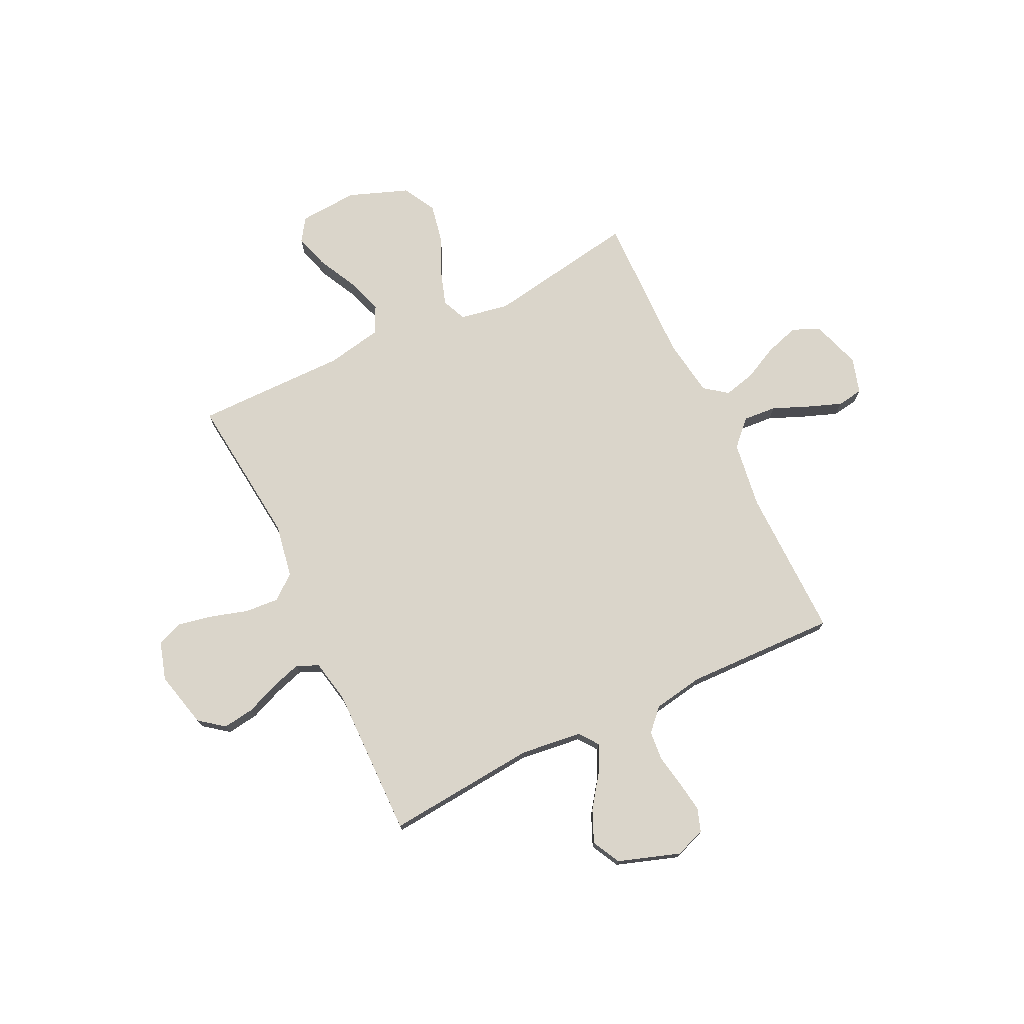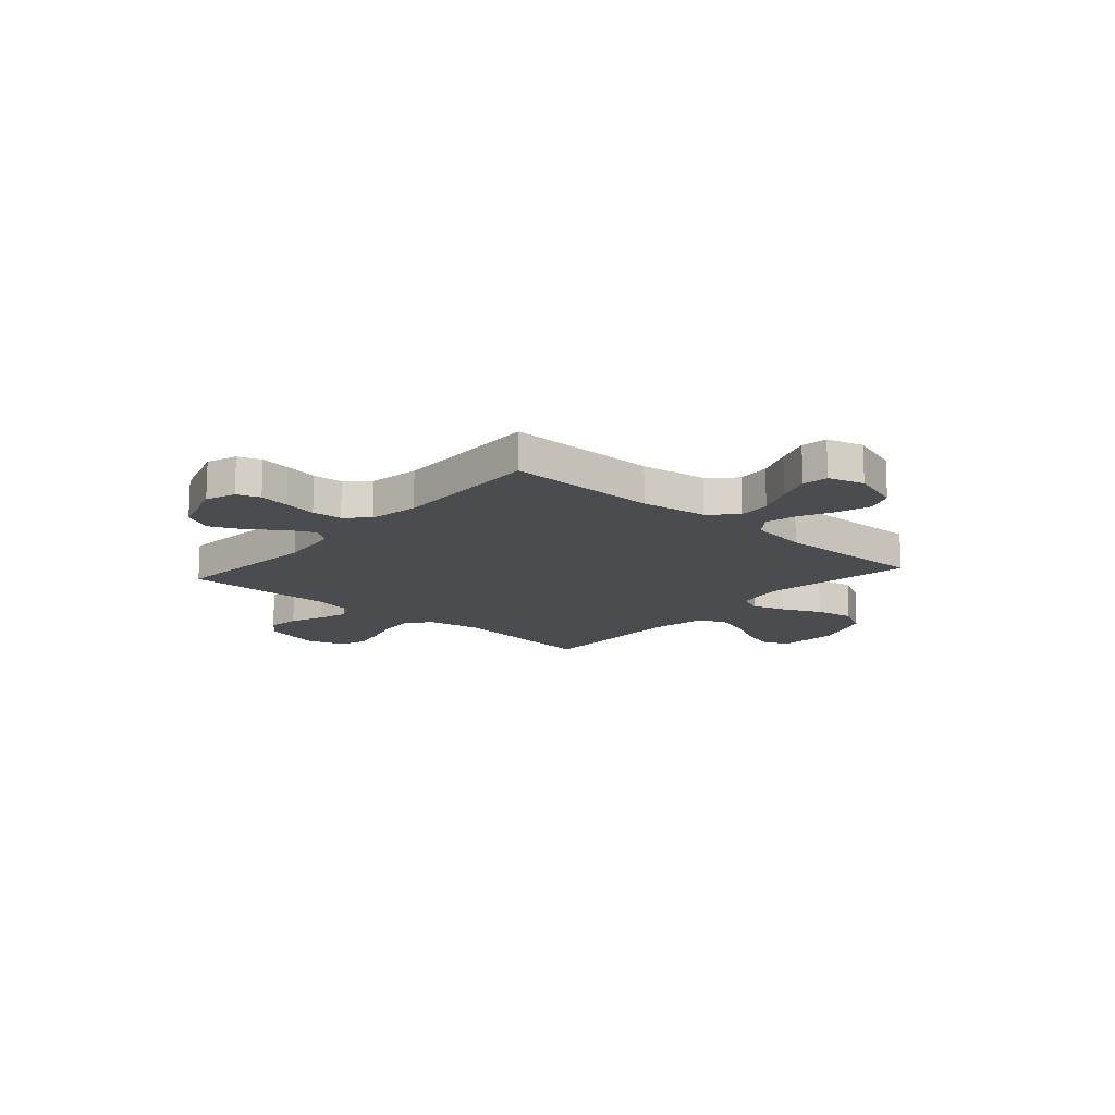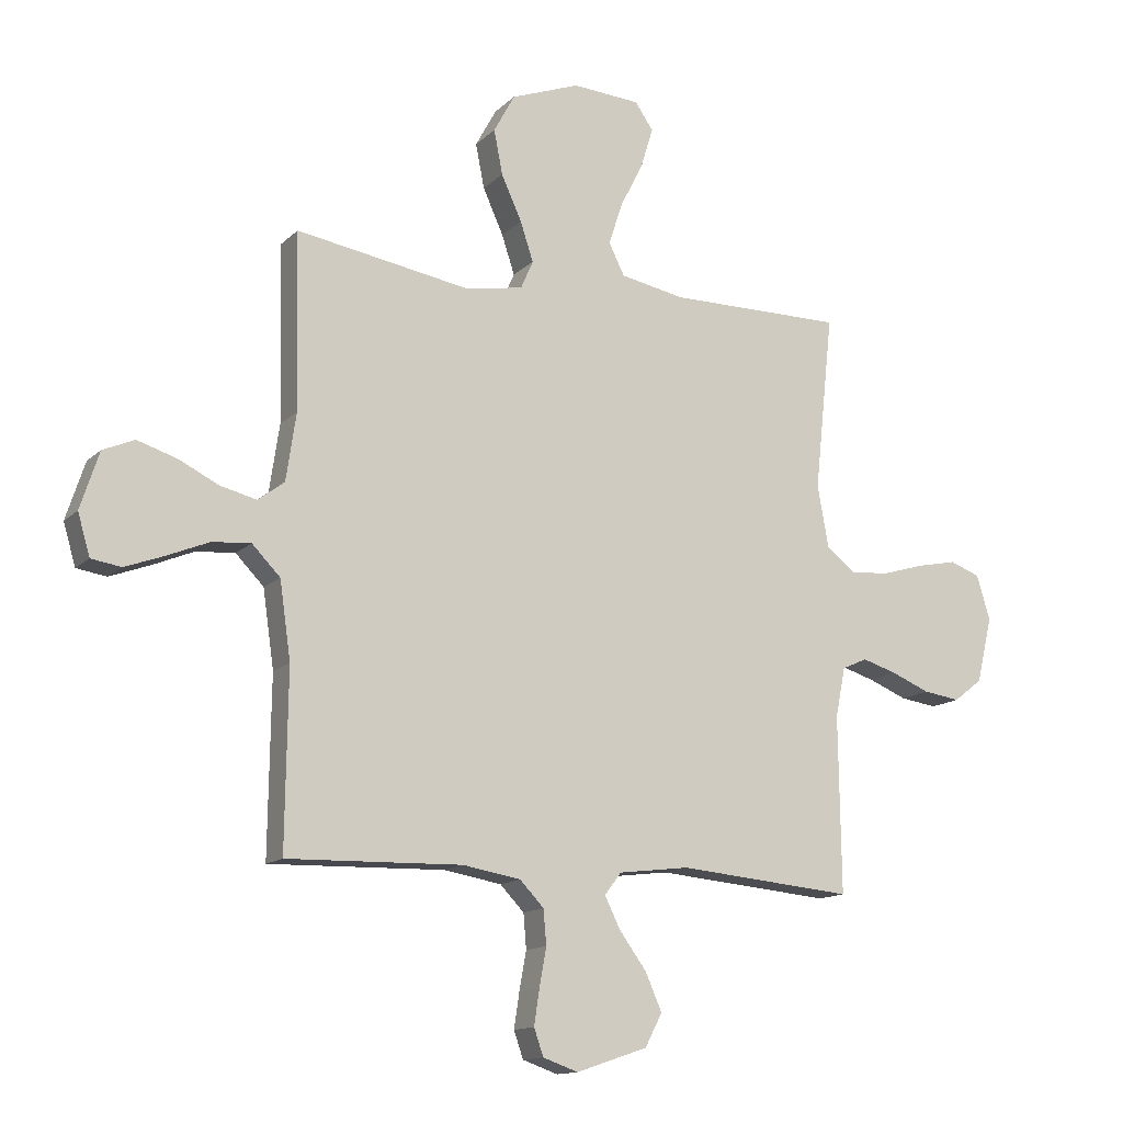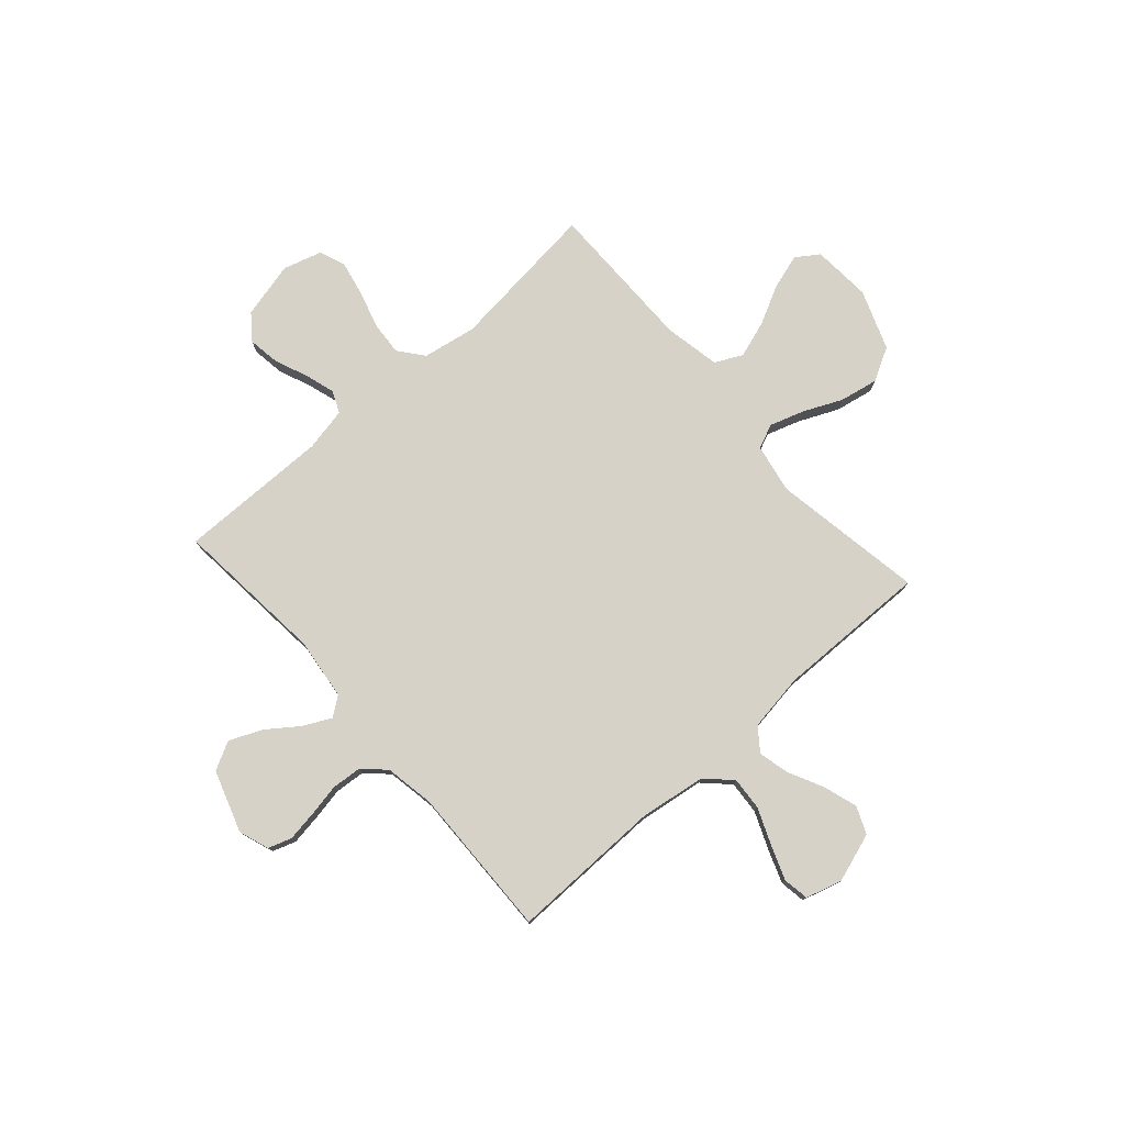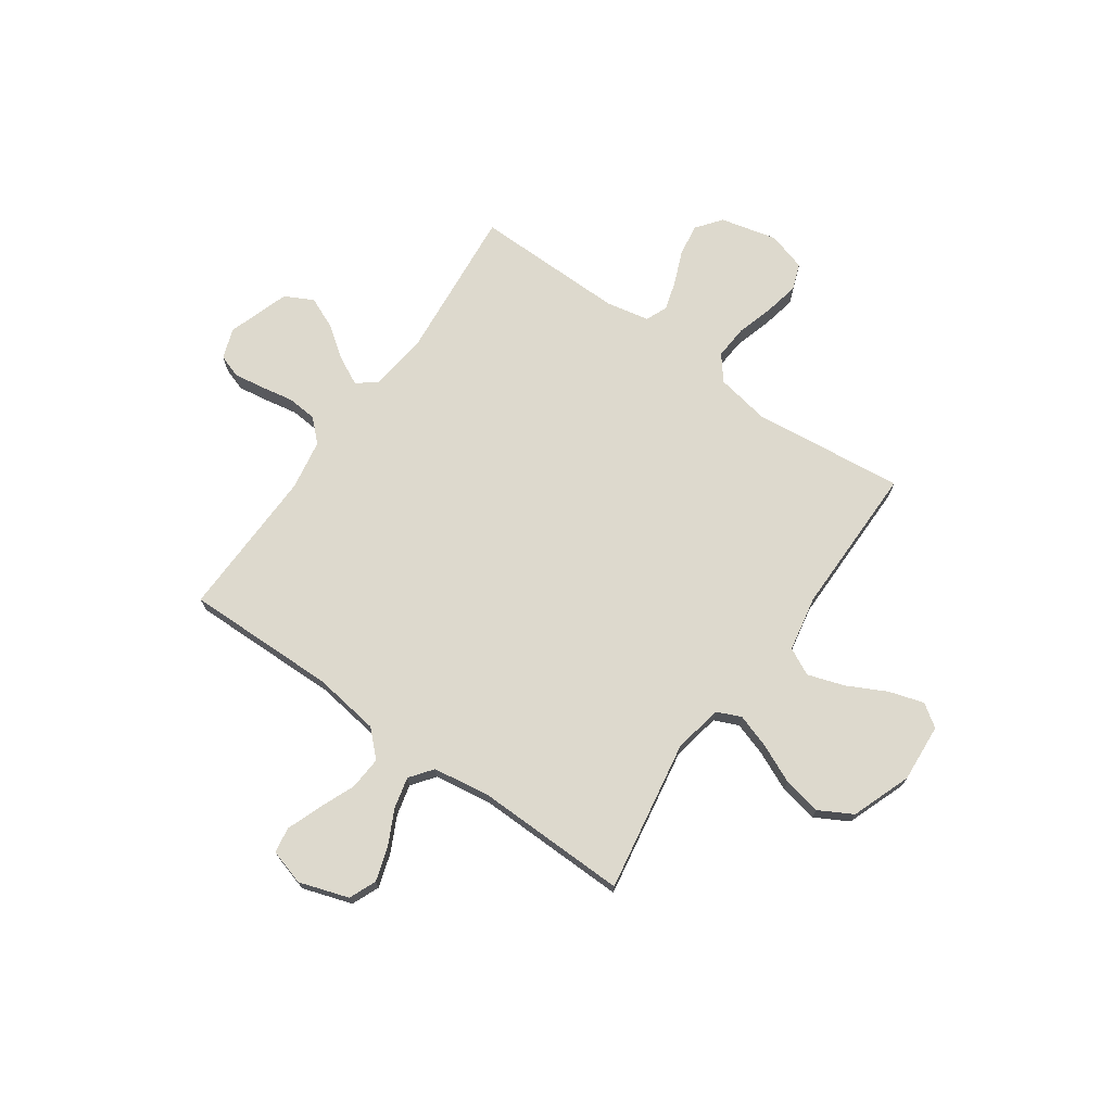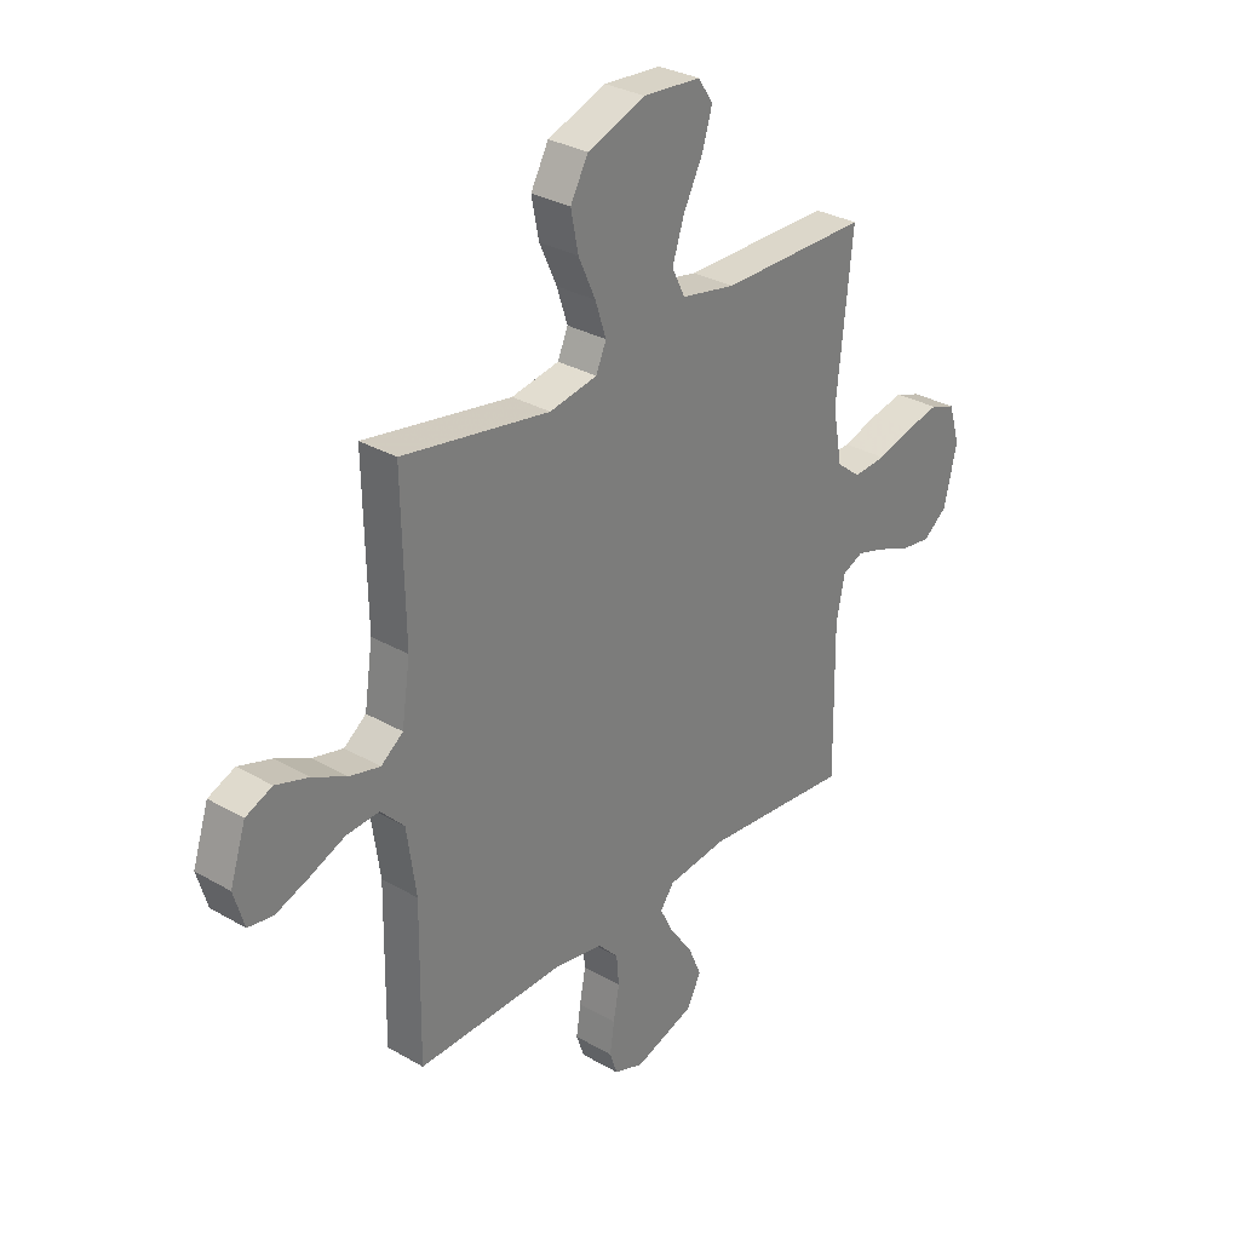
<metadata>
{"format":"obj","ext":"obj","renderer":"f3d","projection":"perspective","resolution":1024,"background":"white","views":[{"elev":74.3,"azim":154.3,"up":"+Y"},{"elev":-14.8,"azim":-131.4,"up":"+Y"},{"elev":-13.5,"azim":-27.4,"up":"+Z"},{"elev":77.7,"azim":-131.6,"up":"+Y"},{"elev":71.9,"azim":-55.0,"up":"+Y"},{"elev":30.5,"azim":-50.1,"up":"+Z"}]}
</metadata>
<code>
v 0.5 0.07 -0.5
v 0.2 0.07 -0.473
v 0.078 0.07 -0.488
v 0.05 0.07 -0.526
v 0.077 0.07 -0.58
v 0.123 0.07 -0.643
v 0.151 0.07 -0.707
v 0.122 0.07 -0.763
v 0 0.07 -0.804
v -0.06 0.07 -0.783
v -0.076 0.07 -0.737
v -0.067 0.07 -0.677
v -0.055 0.07 -0.611
v -0.06 0.07 -0.552
v -0.101 0.07 -0.509
v -0.2 0.07 -0.492
v -0.5 0.07 -0.5
v -0.496 0.07 -0.2
v -0.515 0.07 -0.068
v -0.563 0.07 -0.019
v -0.629 0.07 -0.024
v -0.701 0.07 -0.054
v -0.768 0.07 -0.079
v -0.819 0.07 -0.071
v -0.84 0.07 0
v -0.808 0.07 0.098
v -0.754 0.07 0.121
v -0.687 0.07 0.1
v -0.618 0.07 0.066
v -0.556 0.07 0.051
v -0.511 0.07 0.085
v -0.494 0.07 0.2
v -0.5 0.07 0.5
v -0.2 0.07 0.45
v -0.103 0.07 0.468
v -0.082 0.07 0.516
v -0.104 0.07 0.583
v -0.139 0.07 0.66
v -0.154 0.07 0.736
v -0.118 0.07 0.802
v 0 0.07 0.846
v 0.116 0.07 0.838
v 0.147 0.07 0.793
v 0.126 0.07 0.724
v 0.087 0.07 0.647
v 0.063 0.07 0.574
v 0.09 0.07 0.52
v 0.2 0.07 0.499
v 0.5 0.07 0.5
v 0.468 0.07 0.2
v 0.487 0.07 0.094
v 0.536 0.07 0.055
v 0.603 0.07 0.06
v 0.677 0.07 0.082
v 0.745 0.07 0.096
v 0.797 0.07 0.077
v 0.82 0.07 0
v 0.793 0.07 -0.112
v 0.744 0.07 -0.15
v 0.681 0.07 -0.141
v 0.615 0.07 -0.114
v 0.556 0.07 -0.096
v 0.513 0.07 -0.115
v 0.496 0.07 -0.2
v 0.5 0 -0.5
v 0.2 0 -0.473
v 0.078 0 -0.488
v 0.05 0 -0.526
v 0.077 0 -0.58
v 0.123 0 -0.643
v 0.151 0 -0.707
v 0.122 0 -0.763
v 0 0 -0.804
v -0.06 0 -0.783
v -0.076 0 -0.737
v -0.067 0 -0.677
v -0.055 0 -0.611
v -0.06 0 -0.552
v -0.101 0 -0.509
v -0.2 0 -0.492
v -0.5 0 -0.5
v -0.496 0 -0.2
v -0.515 0 -0.068
v -0.563 0 -0.019
v -0.629 0 -0.024
v -0.701 0 -0.054
v -0.768 0 -0.079
v -0.819 0 -0.071
v -0.84 0 0
v -0.808 0 0.098
v -0.754 0 0.121
v -0.687 0 0.1
v -0.618 0 0.066
v -0.556 0 0.051
v -0.511 0 0.085
v -0.494 0 0.2
v -0.5 0 0.5
v -0.2 0 0.45
v -0.103 0 0.468
v -0.082 0 0.516
v -0.104 0 0.583
v -0.139 0 0.66
v -0.154 0 0.736
v -0.118 0 0.802
v 0 0 0.846
v 0.116 0 0.838
v 0.147 0 0.793
v 0.126 0 0.724
v 0.087 0 0.647
v 0.063 0 0.574
v 0.09 0 0.52
v 0.2 0 0.499
v 0.5 0 0.5
v 0.468 0 0.2
v 0.487 0 0.094
v 0.536 0 0.055
v 0.603 0 0.06
v 0.677 0 0.082
v 0.745 0 0.096
v 0.797 0 0.077
v 0.82 0 0
v 0.793 0 -0.112
v 0.744 0 -0.15
v 0.681 0 -0.141
v 0.615 0 -0.114
v 0.556 0 -0.096
v 0.513 0 -0.115
v 0.496 0 -0.2
f 59 60 61
f 58 59 61
f 57 58 61
f 56 57 61
f 55 56 61
f 54 55 61
f 53 54 61
f 52 53 61 62
f 51 52 62 63
f 48 49 50
f 51 63 64
f 50 51 64
f 48 50 64
f 47 48 64
f 43 44 45
f 42 43 45
f 41 42 45
f 40 41 45
f 39 40 45
f 38 39 45
f 37 38 45
f 36 37 45 46
f 35 36 46 47
f 32 33 34
f 31 32 34 35
f 27 28 29
f 26 27 29
f 25 26 29
f 24 25 29
f 23 24 29
f 22 23 29
f 21 22 29
f 20 21 29 30
f 19 20 30 31
f 16 17 18
f 35 47 64
f 31 35 64
f 19 31 64
f 18 19 64
f 16 18 64
f 15 16 64
f 11 12 13
f 10 11 13
f 9 10 13
f 8 9 13
f 7 8 13
f 6 7 13
f 5 6 13
f 64 1 2
f 64 2 3
f 14 15 64 3
f 4 5 13 14
f 3 4 14
f 125 124 123
f 125 123 122
f 125 122 121
f 125 121 120
f 125 120 119
f 125 119 118
f 125 118 117
f 126 125 117 116
f 127 126 116 115
f 114 113 112
f 128 127 115
f 128 115 114
f 128 114 112
f 128 112 111
f 109 108 107
f 109 107 106
f 109 106 105
f 109 105 104
f 109 104 103
f 109 103 102
f 109 102 101
f 110 109 101 100
f 111 110 100 99
f 98 97 96
f 99 98 96 95
f 93 92 91
f 93 91 90
f 93 90 89
f 93 89 88
f 93 88 87
f 93 87 86
f 93 86 85
f 94 93 85 84
f 95 94 84 83
f 82 81 80
f 128 111 99
f 128 99 95
f 128 95 83
f 128 83 82
f 128 82 80
f 128 80 79
f 77 76 75
f 77 75 74
f 77 74 73
f 77 73 72
f 77 72 71
f 77 71 70
f 77 70 69
f 66 65 128
f 67 66 128
f 67 128 79 78
f 78 77 69 68
f 78 68 67
f 1 65 66 2
f 2 66 67 3
f 3 67 68 4
f 4 68 69 5
f 5 69 70 6
f 6 70 71 7
f 7 71 72 8
f 8 72 73 9
f 9 73 74 10
f 10 74 75 11
f 11 75 76 12
f 12 76 77 13
f 13 77 78 14
f 14 78 79 15
f 15 79 80 16
f 16 80 81 17
f 17 81 82 18
f 18 82 83 19
f 19 83 84 20
f 20 84 85 21
f 21 85 86 22
f 22 86 87 23
f 23 87 88 24
f 24 88 89 25
f 25 89 90 26
f 26 90 91 27
f 27 91 92 28
f 28 92 93 29
f 29 93 94 30
f 30 94 95 31
f 31 95 96 32
f 32 96 97 33
f 33 97 98 34
f 34 98 99 35
f 35 99 100 36
f 36 100 101 37
f 37 101 102 38
f 38 102 103 39
f 39 103 104 40
f 40 104 105 41
f 41 105 106 42
f 42 106 107 43
f 43 107 108 44
f 44 108 109 45
f 45 109 110 46
f 46 110 111 47
f 47 111 112 48
f 48 112 113 49
f 49 113 114 50
f 50 114 115 51
f 51 115 116 52
f 52 116 117 53
f 53 117 118 54
f 54 118 119 55
f 55 119 120 56
f 56 120 121 57
f 57 121 122 58
f 58 122 123 59
f 59 123 124 60
f 60 124 125 61
f 61 125 126 62
f 62 126 127 63
f 63 127 128 64
f 64 128 65 1

</code>
